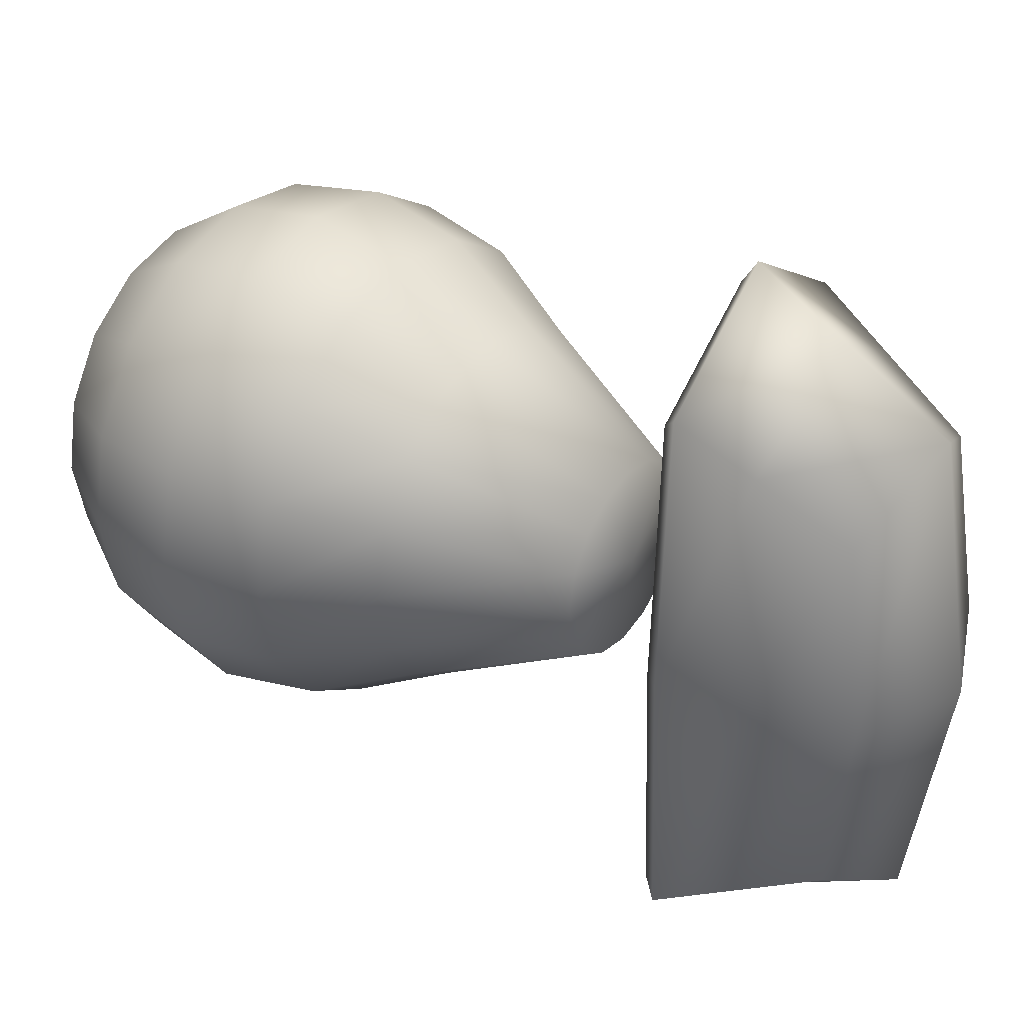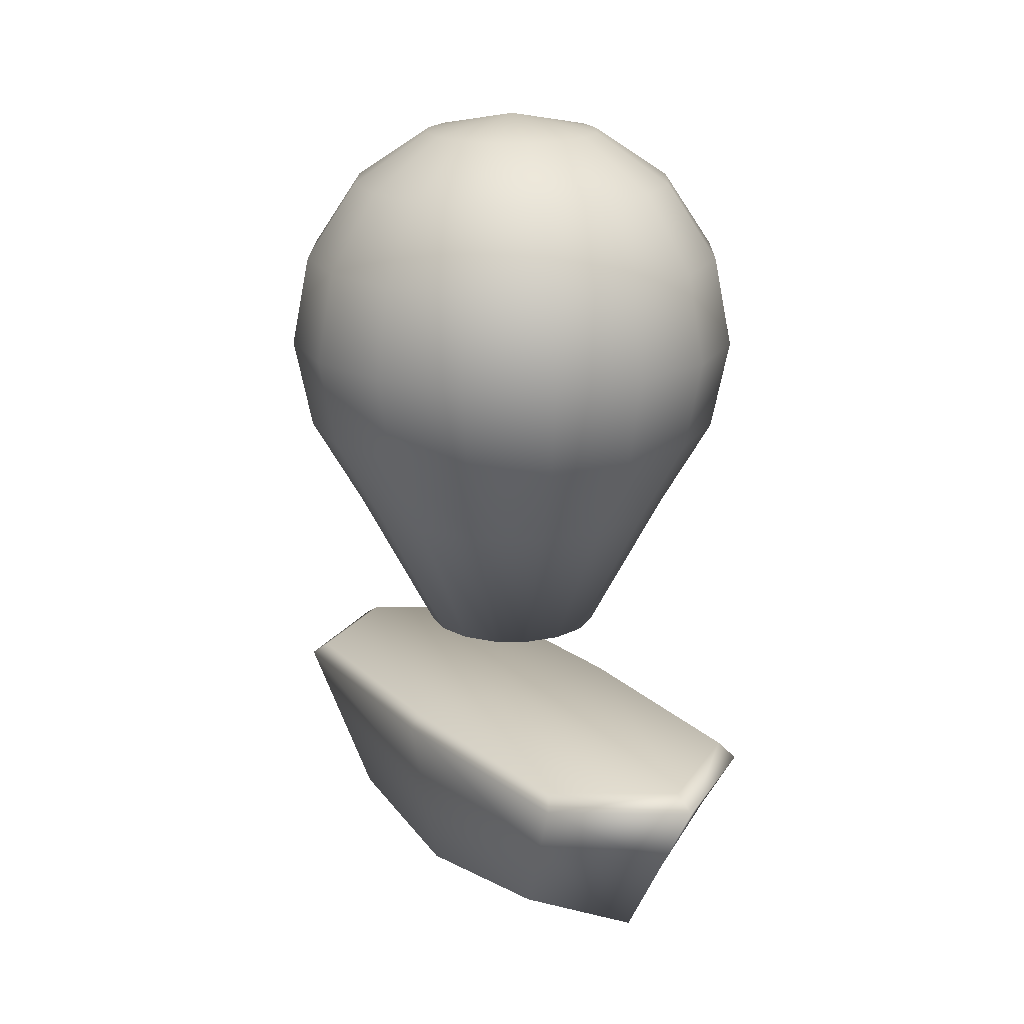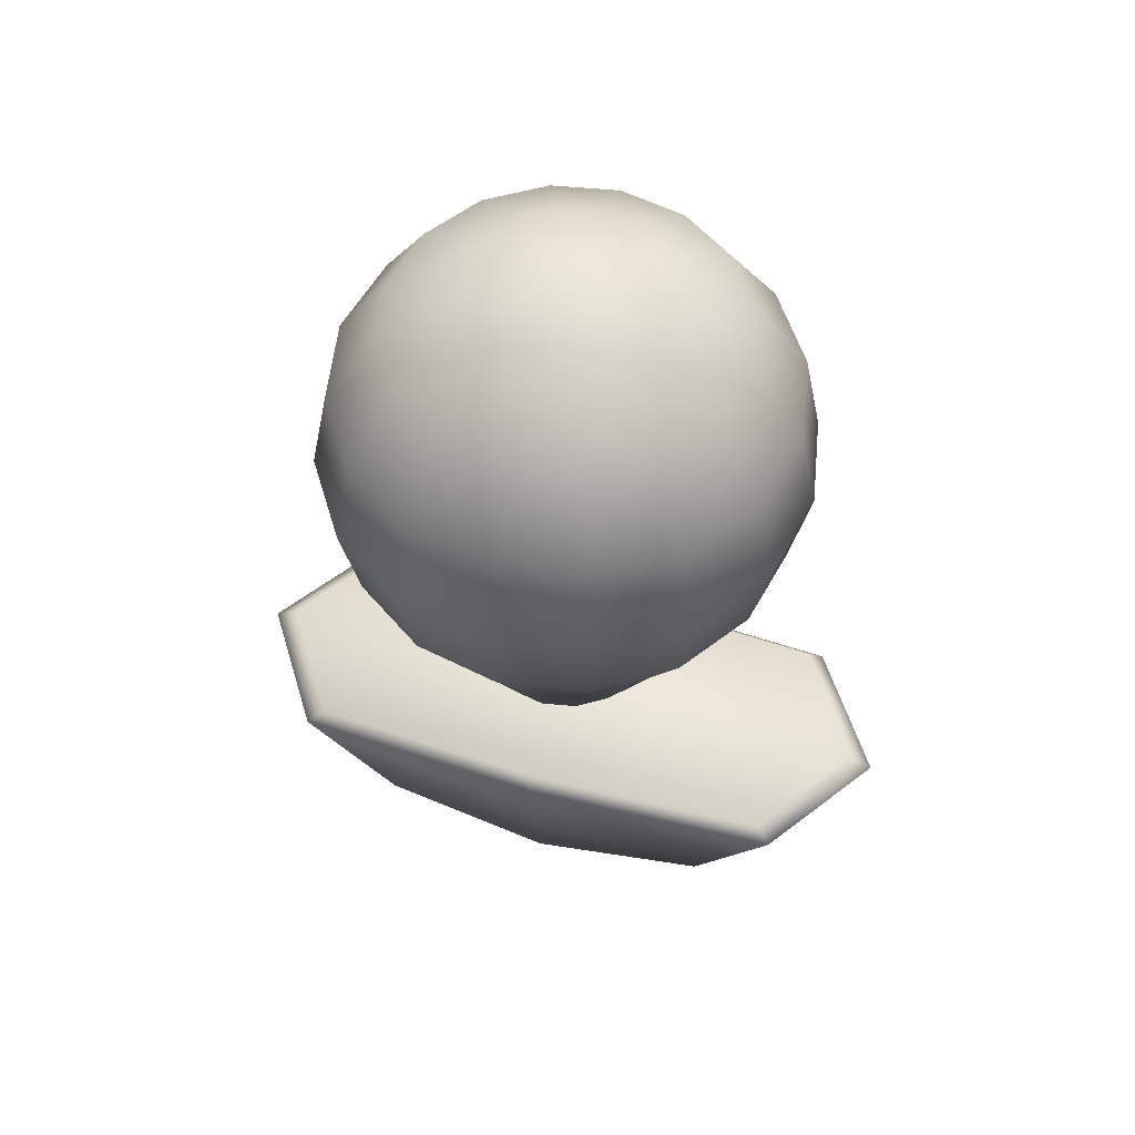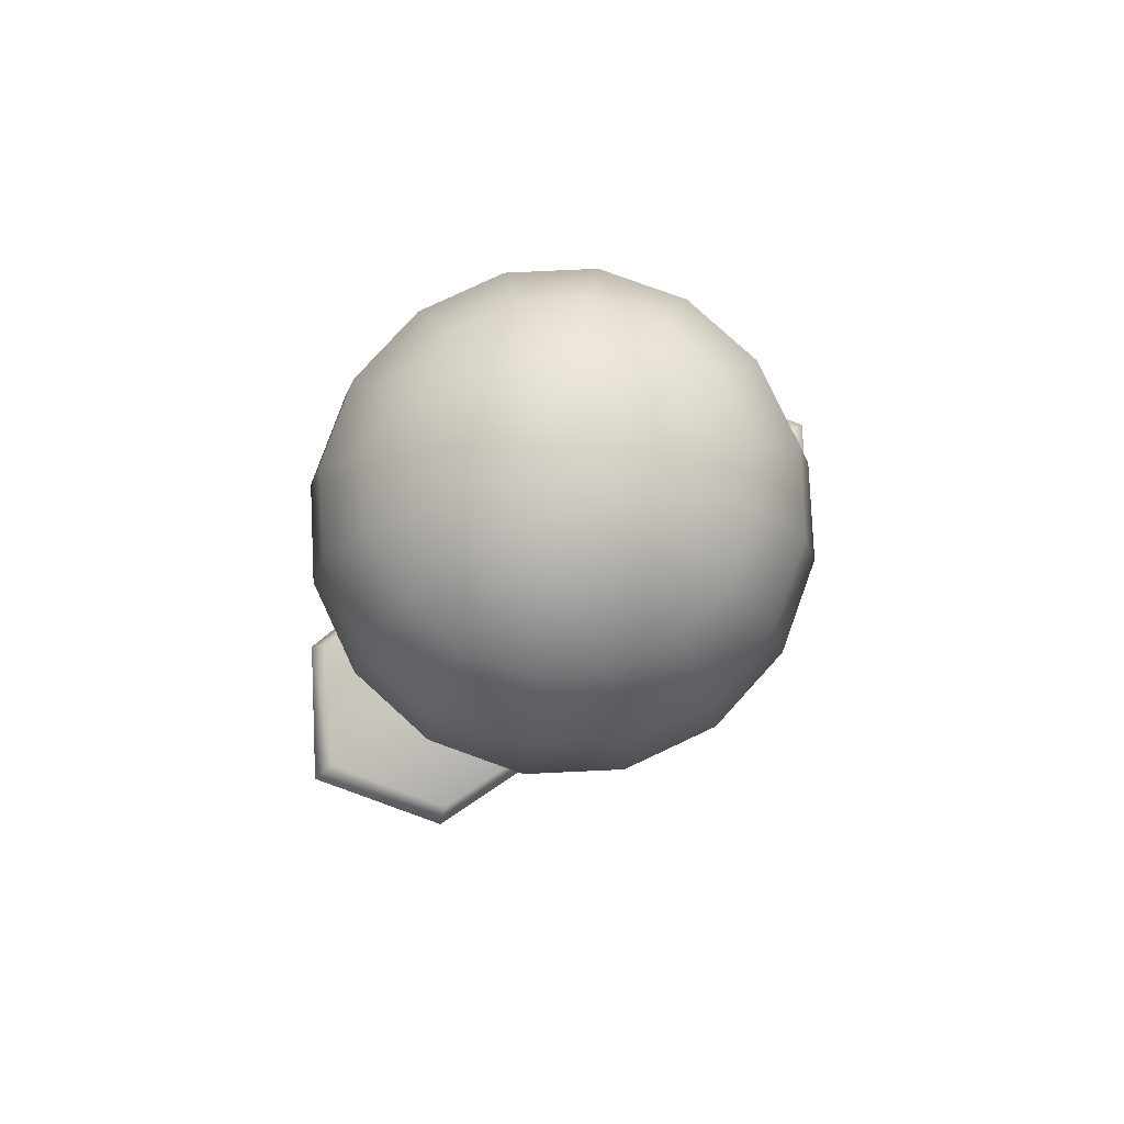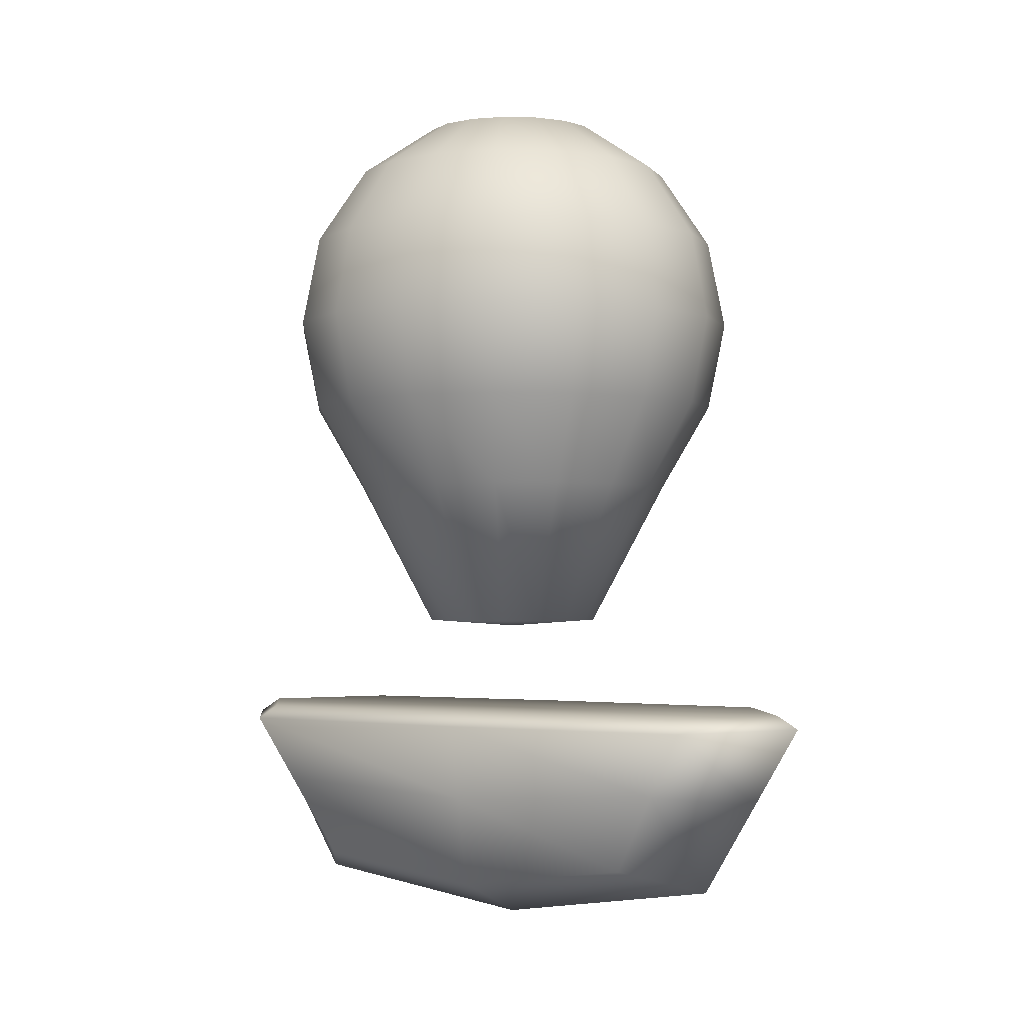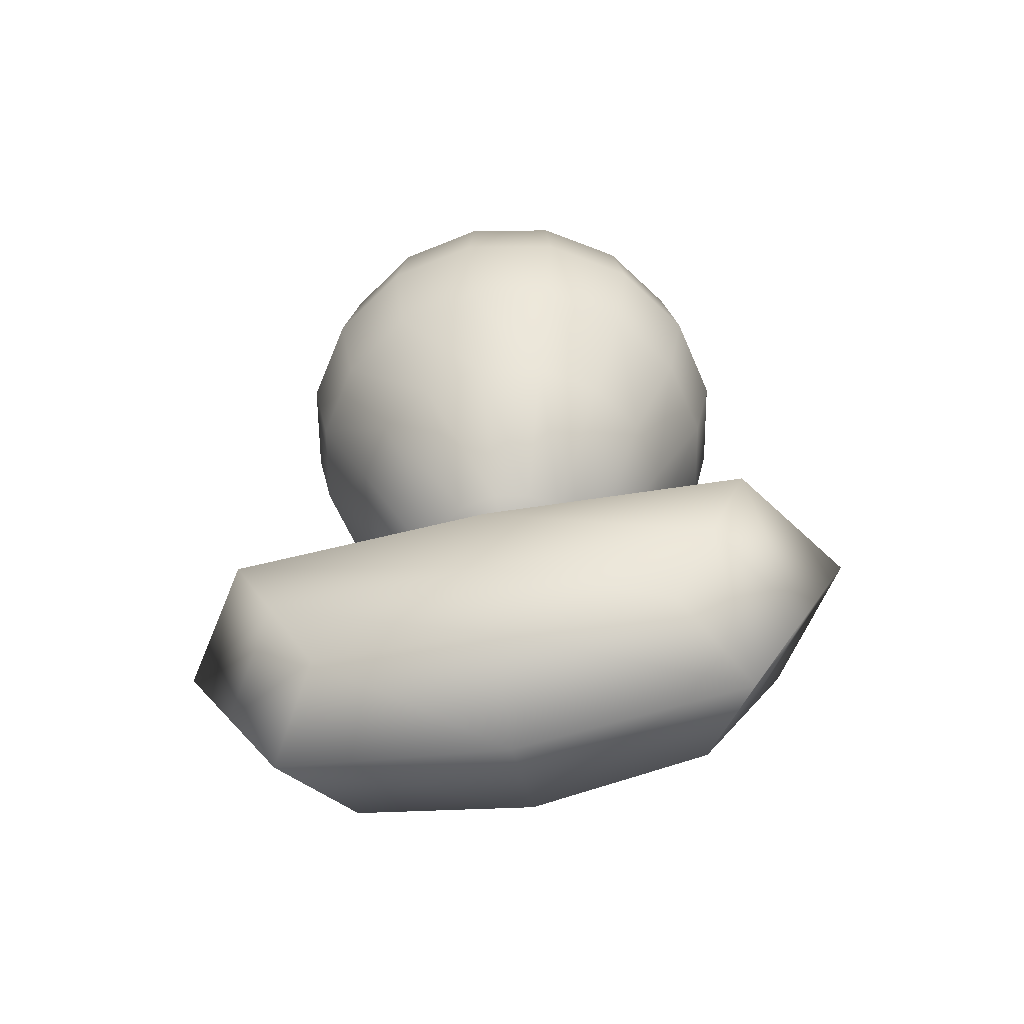
<metadata>
{"format":"obj","ext":"obj","renderer":"f3d","projection":"perspective","resolution":1024,"background":"white","views":[{"elev":36.5,"azim":-56.2,"up":"+Z"},{"elev":18.8,"azim":-33.0,"up":"+Y"},{"elev":55.0,"azim":-73.0,"up":"+Y"},{"elev":79.6,"azim":-126.4,"up":"+Y"},{"elev":-1.7,"azim":-61.4,"up":"+Y"},{"elev":-59.9,"azim":101.8,"up":"+Y"}]}
</metadata>
<code>
o airship
v -0.3913 0.1348 0.7397
v -0.3913 0.1348 -0.7397
v 0.3913 0.1348 0.7397
v 0.3913 0.1348 -0.7397
v 0 0.008755 -0.9854
v 0 0.008755 0.9854
v -0.4378 0.04026 0
v 0.4378 0.04026 0
v 0 0.8117 0
v 0 -0.1409 0
v -0.459 0.4732 0.9259
v -0.459 0.4732 -0.9259
v 0.459 0.4732 -0.9259
v 0.459 0.4732 0.9259
v 0 0.4102 1.223
v 0 0.4102 -1.223
v 0.5045 0.426 0
v -0.5045 0.426 0
v -0.4706 0.8117 1.016
v -0.5151 0.7534 1.08
v -0.4706 0.8117 -1.016
v -0.5151 0.7534 -1.08
v 0.4706 0.8117 1.016
v 0.5151 0.7534 1.08
v 0.4706 0.8117 -1.016
v 0.5151 0.7534 -1.08
v 0 0.7527 -1.425
v 0 0.8117 -1.327
v 0 0.7527 1.425
v 0 0.8117 1.327
v -0.5676 0.7529 0
v -0.5183 0.8117 0
v 0.5676 0.7529 0
v 0.5183 0.8117 0
v 0 2.977 -0.9239
v 0 2.594 -1
v 0 2.212 -0.9239
v 0 1.221 -0.3827
v 0.1464 3.518 -0.3536
v 0.2706 3.301 -0.6533
v 0.3536 2.977 -0.8536
v 0.3827 2.594 -0.9239
v 0.3536 2.212 -0.8536
v 0.2706 1.837 -0.6533
v 0.1464 1.221 -0.3536
v 0.2706 3.518 -0.2706
v 0.5 3.301 -0.5
v 0.6533 2.977 -0.6533
v 0.7071 2.594 -0.7071
v 0.6533 2.212 -0.6533
v 0.5 1.837 -0.5
v 0.2706 1.221 -0.2706
v 0.3536 3.518 -0.1464
v 0.6533 3.301 -0.2706
v 0.8536 2.977 -0.3536
v 0.9239 2.594 -0.3827
v 0.8536 2.212 -0.3536
v 0.6533 1.837 -0.2706
v 0.3536 1.221 -0.1464
v 0.3827 3.518 0
v 0.7071 3.301 0
v 0.9239 2.977 0
v 1 2.594 0
v 0.9239 2.212 0
v 0.7071 1.837 0
v 0.3827 1.221 0
v 0.3536 3.518 0.1464
v 0.6533 3.301 0.2706
v 0.8536 2.977 0.3536
v 0.9239 2.594 0.3827
v 0.8536 2.212 0.3536
v 0.6533 1.837 0.2706
v 0.3536 1.221 0.1464
v 0.2706 3.518 0.2706
v 0.5 3.301 0.5
v 0.6533 2.977 0.6533
v 0.7071 2.594 0.7071
v 0.6533 2.212 0.6533
v 0.5 1.837 0.5
v 0.2706 1.221 0.2706
v 0.1464 3.518 0.3536
v 0.2706 3.301 0.6533
v 0.3536 2.977 0.8536
v 0.3827 2.594 0.9239
v 0.3536 2.212 0.8536
v 0.2706 1.837 0.6533
v 0.1464 1.221 0.3536
v -0 3.518 0.3827
v -0 3.301 0.7071
v -0 2.977 0.9239
v -0 2.594 1
v -0 2.212 0.9239
v -0 1.837 0.7071
v -0 1.221 0.3827
v 0 1.193 0
v 0 3.594 0
v -0.1464 3.518 0.3536
v -0.2706 3.301 0.6533
v -0.3536 2.977 0.8536
v -0.3827 2.594 0.9239
v -0.3536 2.212 0.8536
v -0.2706 1.837 0.6533
v -0.1464 1.221 0.3536
v -0.2706 3.518 0.2706
v -0.5 3.301 0.5
v -0.6533 2.977 0.6533
v -0.7071 2.594 0.7071
v -0.6533 2.212 0.6533
v -0.5 1.837 0.5
v -0.2706 1.221 0.2706
v -0.3536 3.518 0.1464
v -0.6533 3.301 0.2706
v -0.8536 2.977 0.3536
v -0.9239 2.594 0.3827
v -0.8536 2.212 0.3536
v -0.6533 1.837 0.2706
v -0.3536 1.221 0.1464
v -0.3827 3.518 -0
v -0.7071 3.301 -0
v -0.9239 2.977 -0
v -1 2.594 -1e-06
v -0.9239 2.212 -0
v -0.7071 1.837 -0
v -0.3827 1.221 -0
v -0.3536 3.518 -0.1464
v -0.6533 3.301 -0.2706
v -0.8536 2.977 -0.3536
v -0.9239 2.594 -0.3827
v -0.8536 2.212 -0.3536
v -0.6533 1.837 -0.2706
v -0.3536 1.221 -0.1464
v -0.2706 3.518 -0.2706
v -0.5 3.301 -0.5
v -0.6533 2.977 -0.6533
v -0.7071 2.594 -0.7071
v -0.6533 2.212 -0.6533
v -0.5 1.837 -0.5
v -0.2706 1.221 -0.2706
v -0.1464 3.518 -0.3536
v -0.2706 3.301 -0.6533
v -0.3536 2.977 -0.8536
v -0.3827 2.594 -0.9239
v -0.3536 2.212 -0.8536
v -0.2706 1.837 -0.6533
v -0.1464 1.221 -0.3536
v 0 3.518 -0.3827
v 0 3.301 -0.7071
v 0 1.837 -0.7071
f 34 9 30 23
f 25 28 9 34
f 9 32 19 30
f 10 8 3 6
f 28 21 32 9
f 14 24 29 15
f 7 10 6 1
f 17 33 24 14
f 18 31 22 12
f 2 5 10 7
f 13 26 33 17
f 12 22 27 16
f 5 4 8 10
f 16 27 26 13
f 15 29 20 11
f 1 11 18 7
f 4 13 17 8
f 2 12 16 5
f 3 14 15 6
f 6 15 11 1
f 8 17 14 3
f 5 16 13 4
f 7 18 12 2
f 32 21 22 31
f 28 25 26 27
f 34 23 24 33
f 30 19 20 29
f 21 28 27 22
f 23 30 29 24
f 19 32 31 20
f 25 34 33 26
f 11 20 31 18
f 37 36 42 43
f 35 147 40 41
f 146 96 39
f 95 38 45
f 148 37 43 44
f 36 35 41 42
f 147 146 39 40
f 38 148 44 45
f 95 45 52
f 44 43 50 51
f 42 41 48 49
f 40 39 46 47
f 45 44 51 52
f 43 42 49 50
f 41 40 47 48
f 39 96 46
f 47 46 53 54
f 52 51 58 59
f 50 49 56 57
f 48 47 54 55
f 46 96 53
f 95 52 59
f 51 50 57 58
f 49 48 55 56
f 59 58 65 66
f 57 56 63 64
f 55 54 61 62
f 53 96 60
f 95 59 66
f 58 57 64 65
f 56 55 62 63
f 54 53 60 61
f 60 96 67
f 95 66 73
f 65 64 71 72
f 63 62 69 70
f 61 60 67 68
f 66 65 72 73
f 64 63 70 71
f 62 61 68 69
f 72 71 78 79
f 70 69 76 77
f 68 67 74 75
f 73 72 79 80
f 71 70 77 78
f 69 68 75 76
f 67 96 74
f 95 73 80
f 80 79 86 87
f 78 77 84 85
f 76 75 82 83
f 74 96 81
f 95 80 87
f 79 78 85 86
f 77 76 83 84
f 75 74 81 82
f 85 84 91 92
f 83 82 89 90
f 81 96 88
f 95 87 94
f 86 85 92 93
f 84 83 90 91
f 82 81 88 89
f 87 86 93 94
f 95 94 103
f 93 92 101 102
f 91 90 99 100
f 89 88 97 98
f 94 93 102 103
f 92 91 100 101
f 90 89 98 99
f 88 96 97
f 100 99 106 107
f 98 97 104 105
f 103 102 109 110
f 101 100 107 108
f 99 98 105 106
f 97 96 104
f 95 103 110
f 102 101 108 109
f 110 109 116 117
f 108 107 114 115
f 106 105 112 113
f 104 96 111
f 95 110 117
f 109 108 115 116
f 107 106 113 114
f 105 104 111 112
f 113 112 119 120
f 111 96 118
f 95 117 124
f 116 115 122 123
f 114 113 120 121
f 112 111 118 119
f 117 116 123 124
f 115 114 121 122
f 95 124 131
f 123 122 129 130
f 121 120 127 128
f 119 118 125 126
f 124 123 130 131
f 122 121 128 129
f 120 119 126 127
f 118 96 125
f 126 125 132 133
f 131 130 137 138
f 129 128 135 136
f 127 126 133 134
f 125 96 132
f 95 131 138
f 130 129 136 137
f 128 127 134 135
f 138 137 144 145
f 136 135 142 143
f 134 133 140 141
f 132 96 139
f 95 138 145
f 137 136 143 144
f 135 134 141 142
f 133 132 139 140
f 139 96 146
f 95 145 38
f 144 143 37 148
f 142 141 35 36
f 140 139 146 147
f 145 144 148 38
f 143 142 36 37
f 141 140 147 35

</code>
